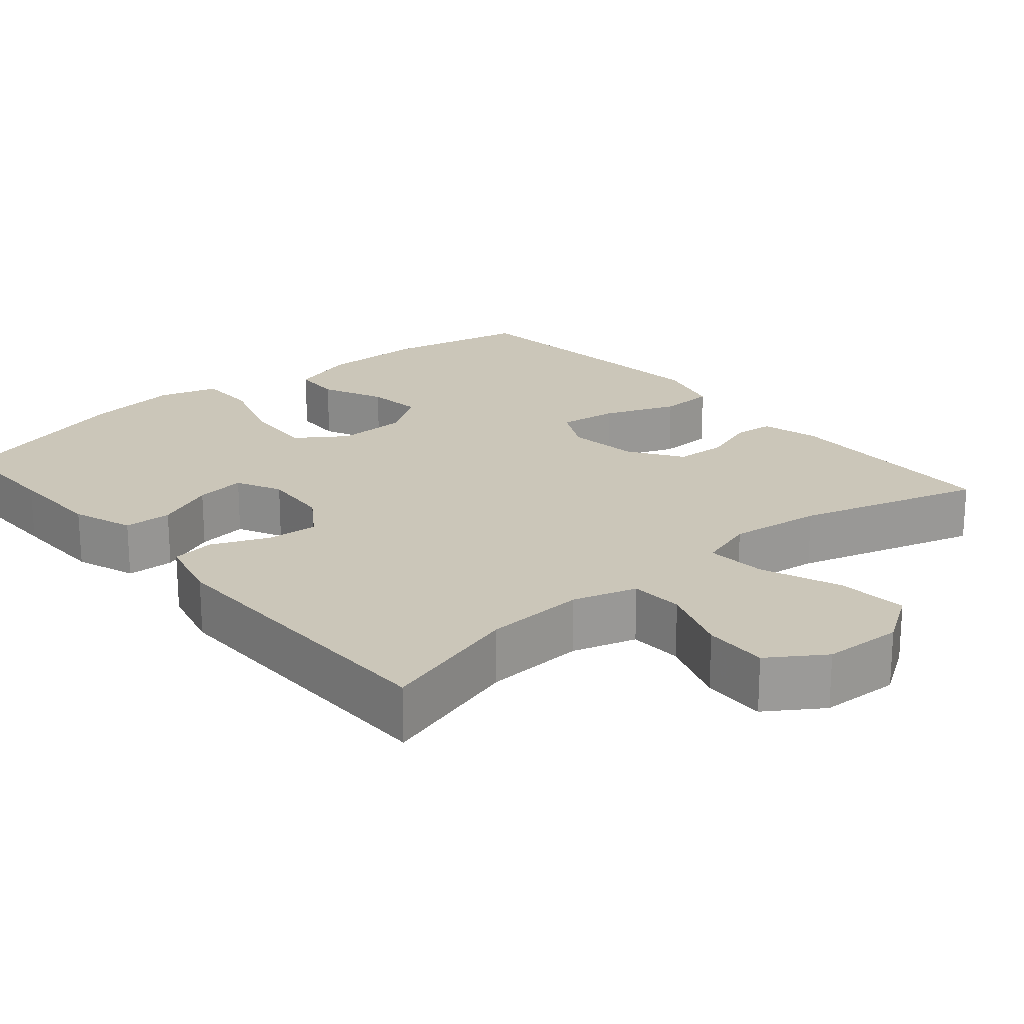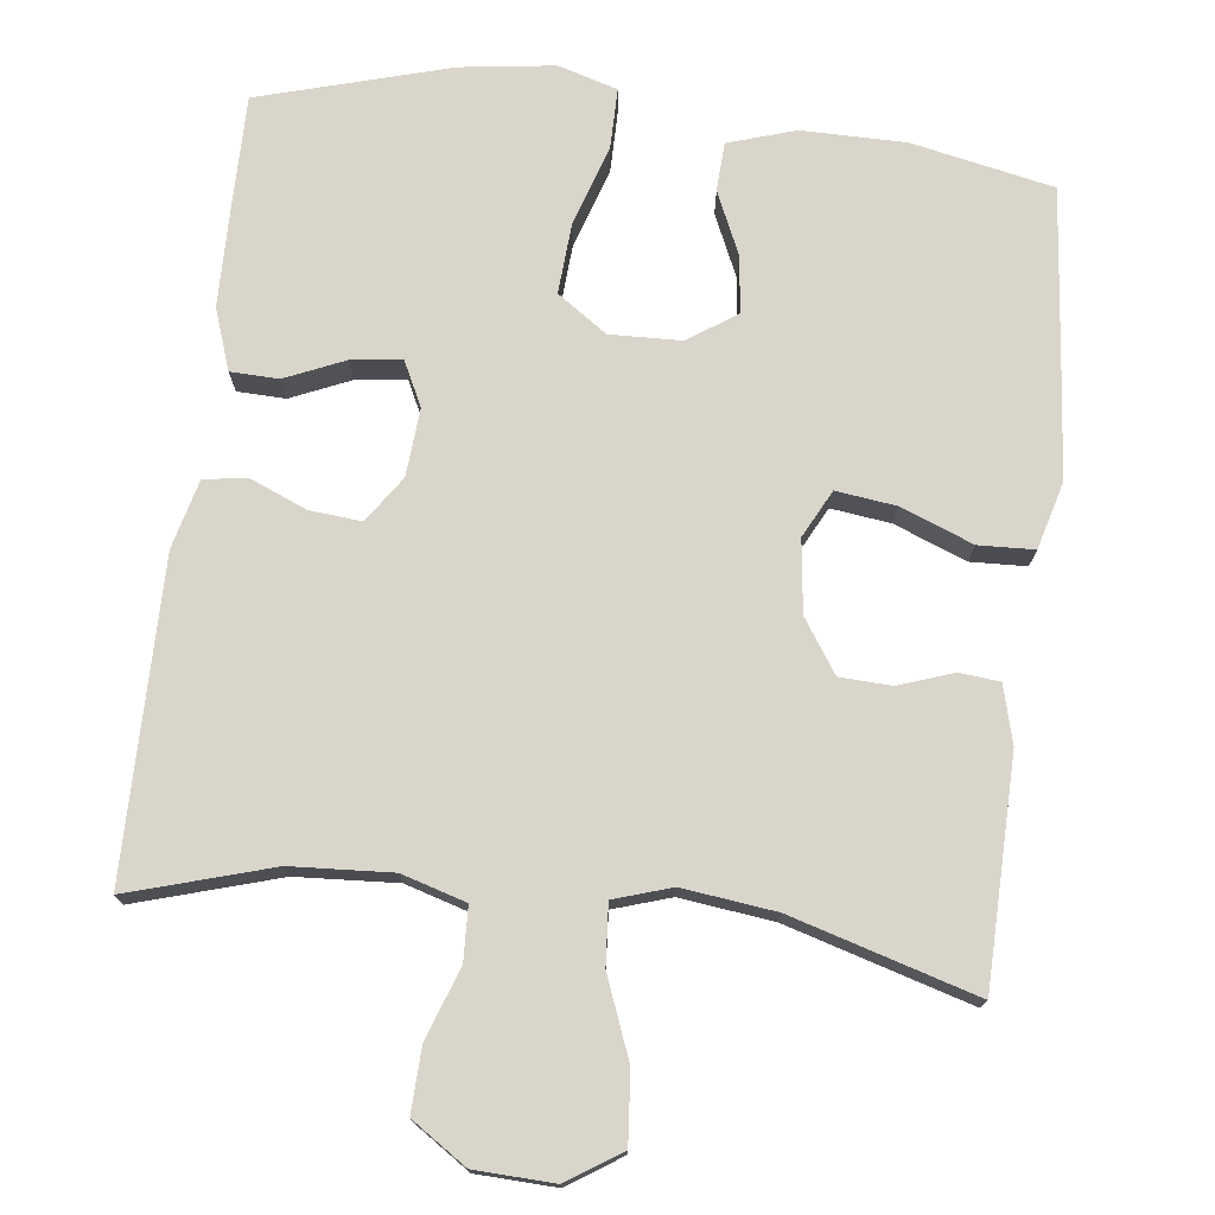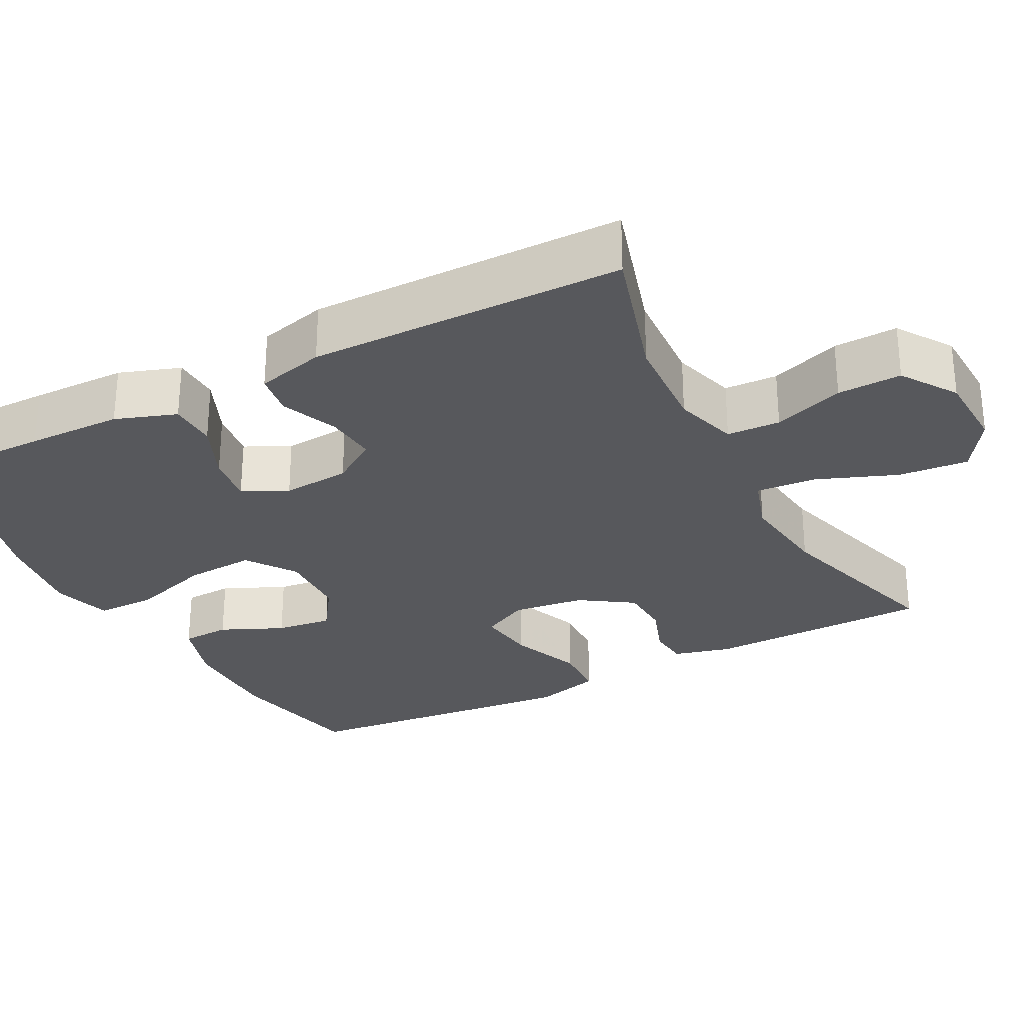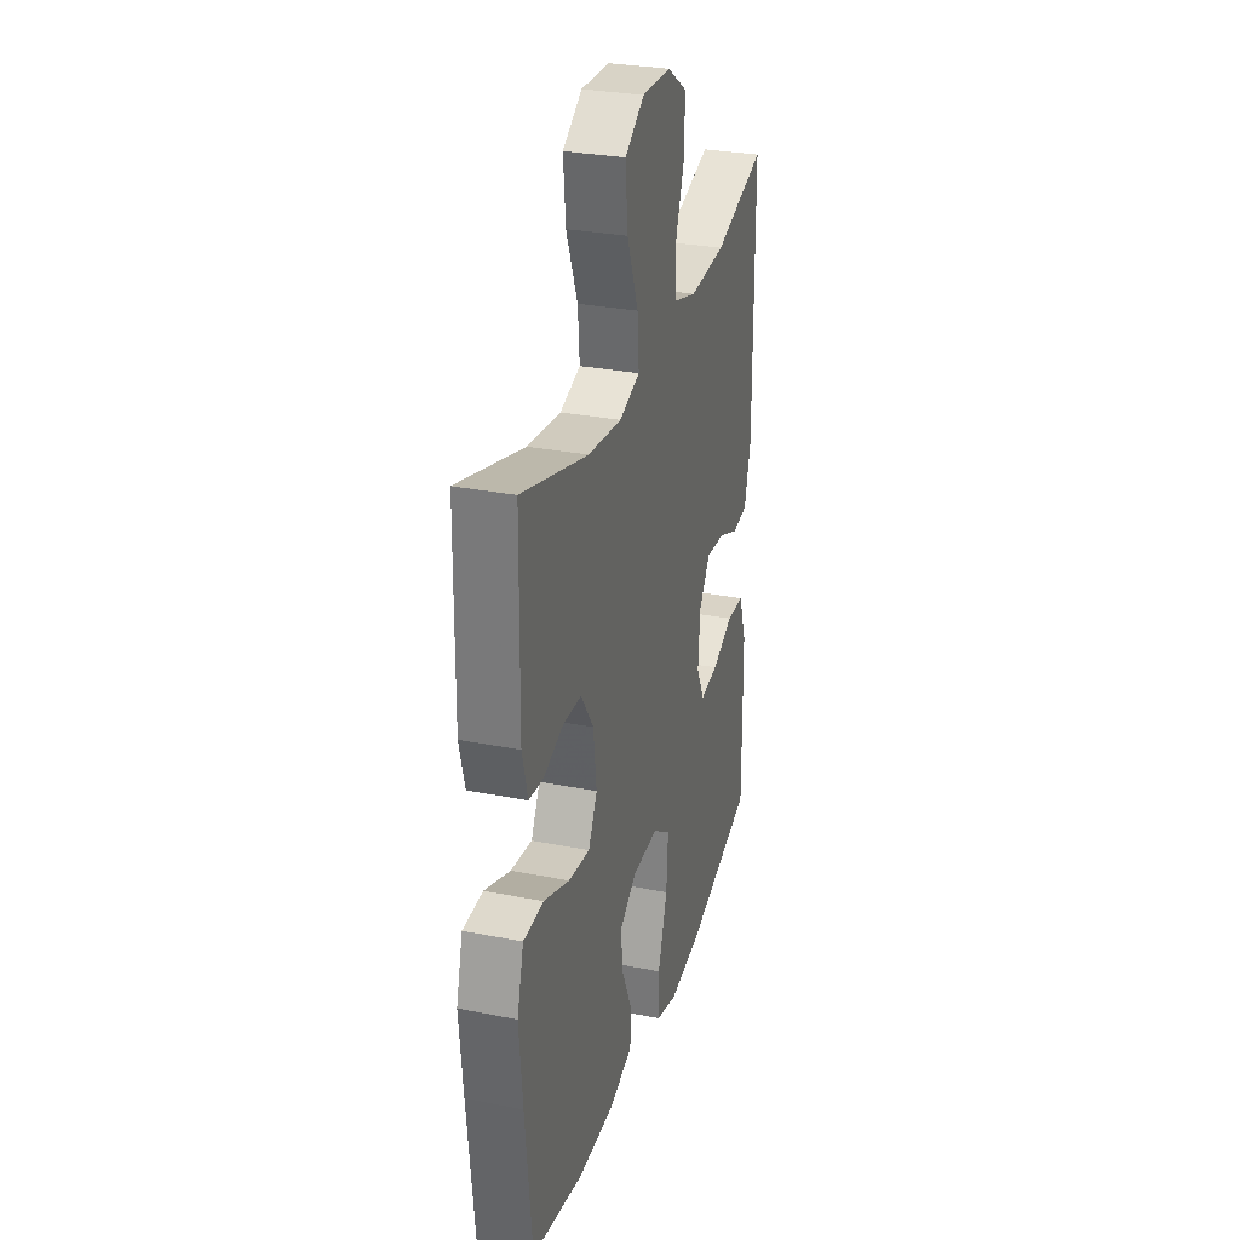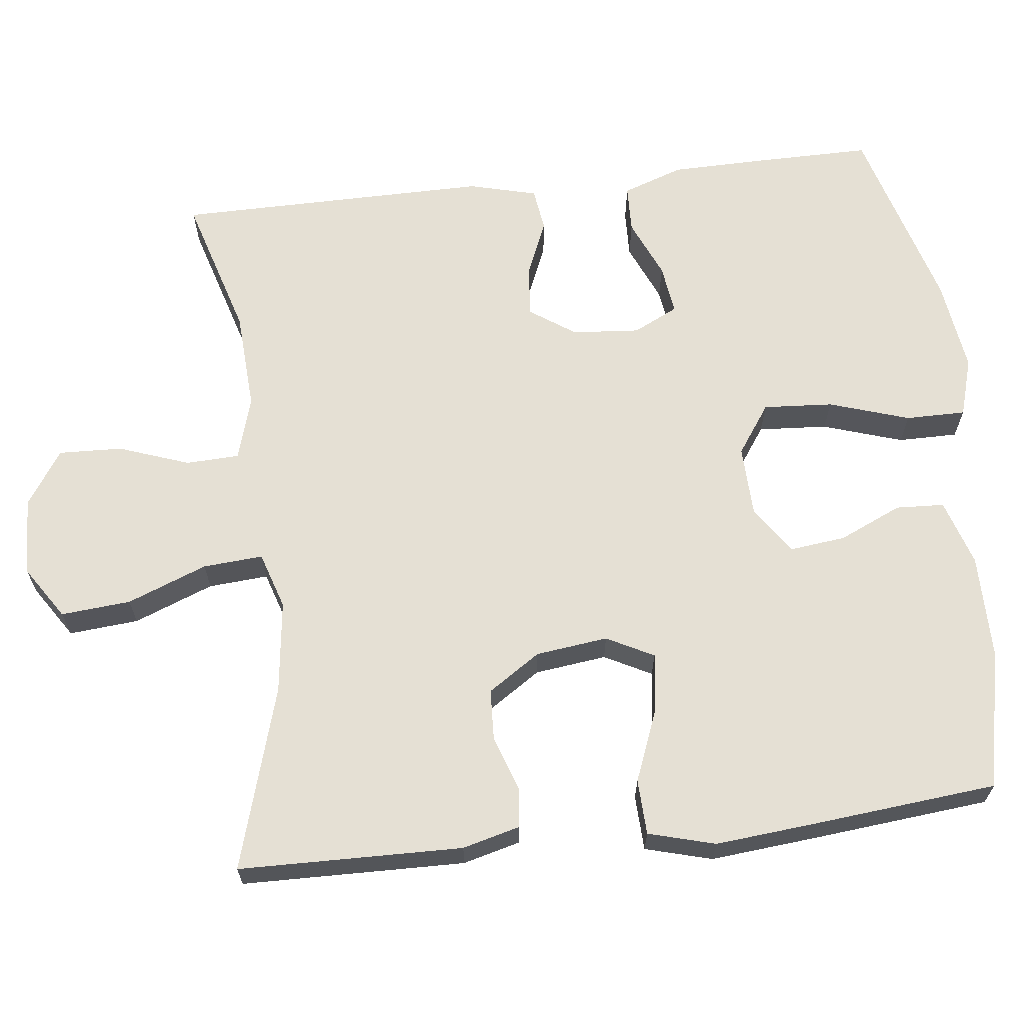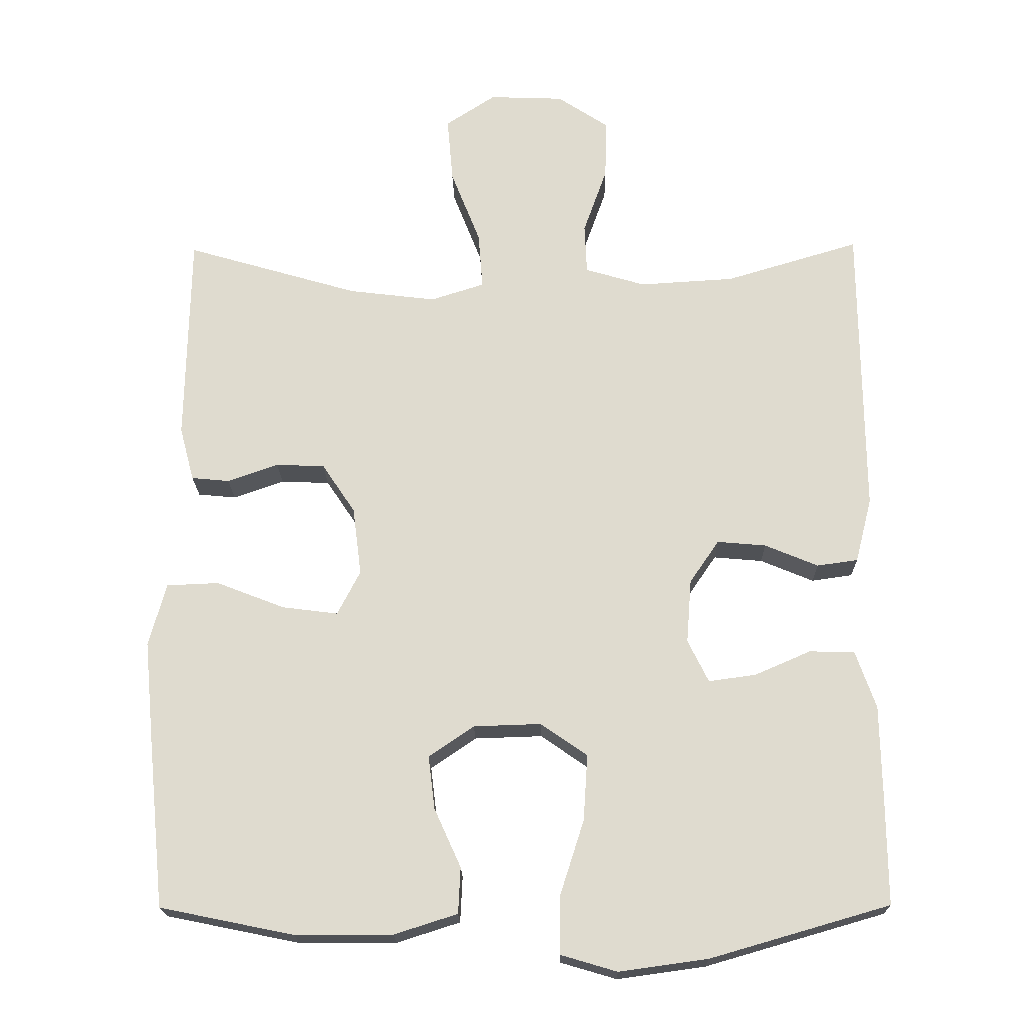
<metadata>
{"format":"obj","ext":"obj","renderer":"f3d","projection":"perspective","resolution":1024,"background":"white","views":[{"elev":21.0,"azim":-40.4,"up":"+Y"},{"elev":74.6,"azim":6.9,"up":"+Y"},{"elev":-28.6,"azim":-62.4,"up":"+Y"},{"elev":29.9,"azim":106.2,"up":"+Z"},{"elev":65.3,"azim":83.5,"up":"+Y"},{"elev":-19.8,"azim":-178.9,"up":"+Z"}]}
</metadata>
<code>
v -0.5 0.07 0.5
v -0.313 0.07 0.444
v -0.181 0.07 0.436
v -0.097 0.07 0.461
v -0.094 0.07 0.531
v -0.127 0.07 0.624
v -0.13 0.07 0.708
v -0.058 0.07 0.756
v 0.046 0.07 0.76
v 0.116 0.07 0.714
v 0.108 0.07 0.622
v 0.067 0.07 0.517
v 0.061 0.07 0.438
v 0.136 0.07 0.414
v 0.258 0.07 0.429
v 0.5 0.07 0.5
v 0.505 0.07 0.205
v 0.485 0.07 0.129
v 0.432 0.07 0.124
v 0.361 0.07 0.149
v 0.293 0.07 0.146
v 0.247 0.07 0.077
v 0.235 0.07 -0.018
v 0.267 0.07 -0.08
v 0.345 0.07 -0.07
v 0.44 0.07 -0.033
v 0.513 0.07 -0.036
v 0.537 0.07 -0.124
v 0.524 0.07 -0.261
v 0.5 0.07 -0.5
v 0.314 0.07 -0.538
v 0.178 0.07 -0.538
v 0.09 0.07 -0.51
v 0.087 0.07 -0.446
v 0.124 0.07 -0.364
v 0.133 0.07 -0.29
v 0.07 0.07 -0.247
v -0.024 0.07 -0.244
v -0.089 0.07 -0.289
v -0.083 0.07 -0.381
v -0.049 0.07 -0.487
v -0.049 0.07 -0.566
v -0.127 0.07 -0.589
v -0.25 0.07 -0.572
v -0.5 0.07 -0.5
v -0.499 0.07 -0.347
v -0.497 0.07 -0.222
v -0.469 0.07 -0.142
v -0.406 0.07 -0.14
v -0.328 0.07 -0.174
v -0.262 0.07 -0.183
v -0.233 0.07 -0.124
v -0.24 0.07 -0.035
v -0.281 0.07 0.025
v -0.349 0.07 0.019
v -0.423 0.07 -0.012
v -0.48 0.07 -0.004
v -0.503 0.07 0.086
v -0.5 0 0.5
v -0.313 0 0.444
v -0.181 0 0.436
v -0.097 0 0.461
v -0.094 0 0.531
v -0.127 0 0.624
v -0.13 0 0.708
v -0.058 0 0.756
v 0.046 0 0.76
v 0.116 0 0.714
v 0.108 0 0.622
v 0.067 0 0.517
v 0.061 0 0.438
v 0.136 0 0.414
v 0.258 0 0.429
v 0.5 0 0.5
v 0.505 0 0.205
v 0.485 0 0.129
v 0.432 0 0.124
v 0.361 0 0.149
v 0.293 0 0.146
v 0.247 0 0.077
v 0.235 0 -0.018
v 0.267 0 -0.08
v 0.345 0 -0.07
v 0.44 0 -0.033
v 0.513 0 -0.036
v 0.537 0 -0.124
v 0.524 0 -0.261
v 0.5 0 -0.5
v 0.314 0 -0.538
v 0.178 0 -0.538
v 0.09 0 -0.51
v 0.087 0 -0.446
v 0.124 0 -0.364
v 0.133 0 -0.29
v 0.07 0 -0.247
v -0.024 0 -0.244
v -0.089 0 -0.289
v -0.083 0 -0.381
v -0.049 0 -0.487
v -0.049 0 -0.566
v -0.127 0 -0.589
v -0.25 0 -0.572
v -0.5 0 -0.5
v -0.499 0 -0.347
v -0.497 0 -0.222
v -0.469 0 -0.142
v -0.406 0 -0.14
v -0.328 0 -0.174
v -0.262 0 -0.183
v -0.233 0 -0.124
v -0.24 0 -0.035
v -0.281 0 0.025
v -0.349 0 0.019
v -0.423 0 -0.012
v -0.48 0 -0.004
v -0.503 0 0.086
f 55 56 57 58
f 54 55 58 1
f 53 54 1 2
f 47 48 49 50
f 47 50 51
f 46 47 51
f 45 46 51
f 44 45 51
f 43 44 51 52
f 40 41 42 43
f 39 40 43 52
f 32 33 34 35
f 32 35 36
f 31 32 36
f 30 31 36
f 29 30 36 37
f 25 26 27 28
f 24 25 28 29
f 17 18 19 20
f 15 16 17 20
f 14 15 20 21
f 13 14 21 22
f 9 10 11 12
f 9 12 13
f 8 9 13
f 5 6 7 8
f 4 5 8 13
f 3 4 13 22
f 53 2 3 22
f 38 39 52 53
f 24 29 37 38
f 23 24 38 53
f 22 23 53
f 116 115 114 113
f 59 116 113 112
f 60 59 112 111
f 108 107 106 105
f 109 108 105
f 109 105 104
f 109 104 103
f 109 103 102
f 110 109 102 101
f 101 100 99 98
f 110 101 98 97
f 93 92 91 90
f 94 93 90
f 94 90 89
f 94 89 88
f 95 94 88 87
f 86 85 84 83
f 87 86 83 82
f 78 77 76 75
f 78 75 74 73
f 79 78 73 72
f 80 79 72 71
f 70 69 68 67
f 71 70 67
f 71 67 66
f 66 65 64 63
f 71 66 63 62
f 80 71 62 61
f 80 61 60 111
f 111 110 97 96
f 96 95 87 82
f 111 96 82 81
f 111 81 80
f 1 59 60 2
f 2 60 61 3
f 3 61 62 4
f 4 62 63 5
f 5 63 64 6
f 6 64 65 7
f 7 65 66 8
f 8 66 67 9
f 9 67 68 10
f 10 68 69 11
f 11 69 70 12
f 12 70 71 13
f 13 71 72 14
f 14 72 73 15
f 15 73 74 16
f 16 74 75 17
f 17 75 76 18
f 18 76 77 19
f 19 77 78 20
f 20 78 79 21
f 21 79 80 22
f 22 80 81 23
f 23 81 82 24
f 24 82 83 25
f 25 83 84 26
f 26 84 85 27
f 27 85 86 28
f 28 86 87 29
f 29 87 88 30
f 30 88 89 31
f 31 89 90 32
f 32 90 91 33
f 33 91 92 34
f 34 92 93 35
f 35 93 94 36
f 36 94 95 37
f 37 95 96 38
f 38 96 97 39
f 39 97 98 40
f 40 98 99 41
f 41 99 100 42
f 42 100 101 43
f 43 101 102 44
f 44 102 103 45
f 45 103 104 46
f 46 104 105 47
f 47 105 106 48
f 48 106 107 49
f 49 107 108 50
f 50 108 109 51
f 51 109 110 52
f 52 110 111 53
f 53 111 112 54
f 54 112 113 55
f 55 113 114 56
f 56 114 115 57
f 57 115 116 58
f 58 116 59 1

</code>
